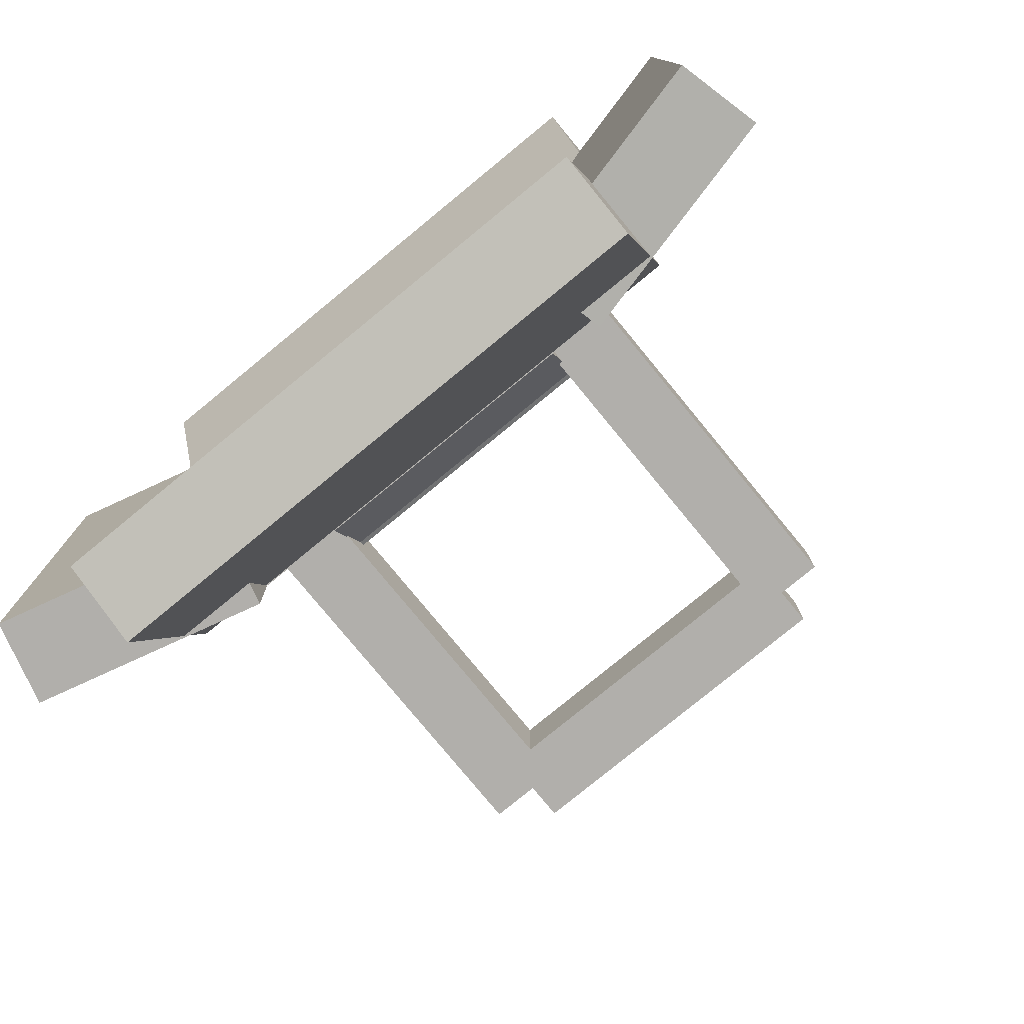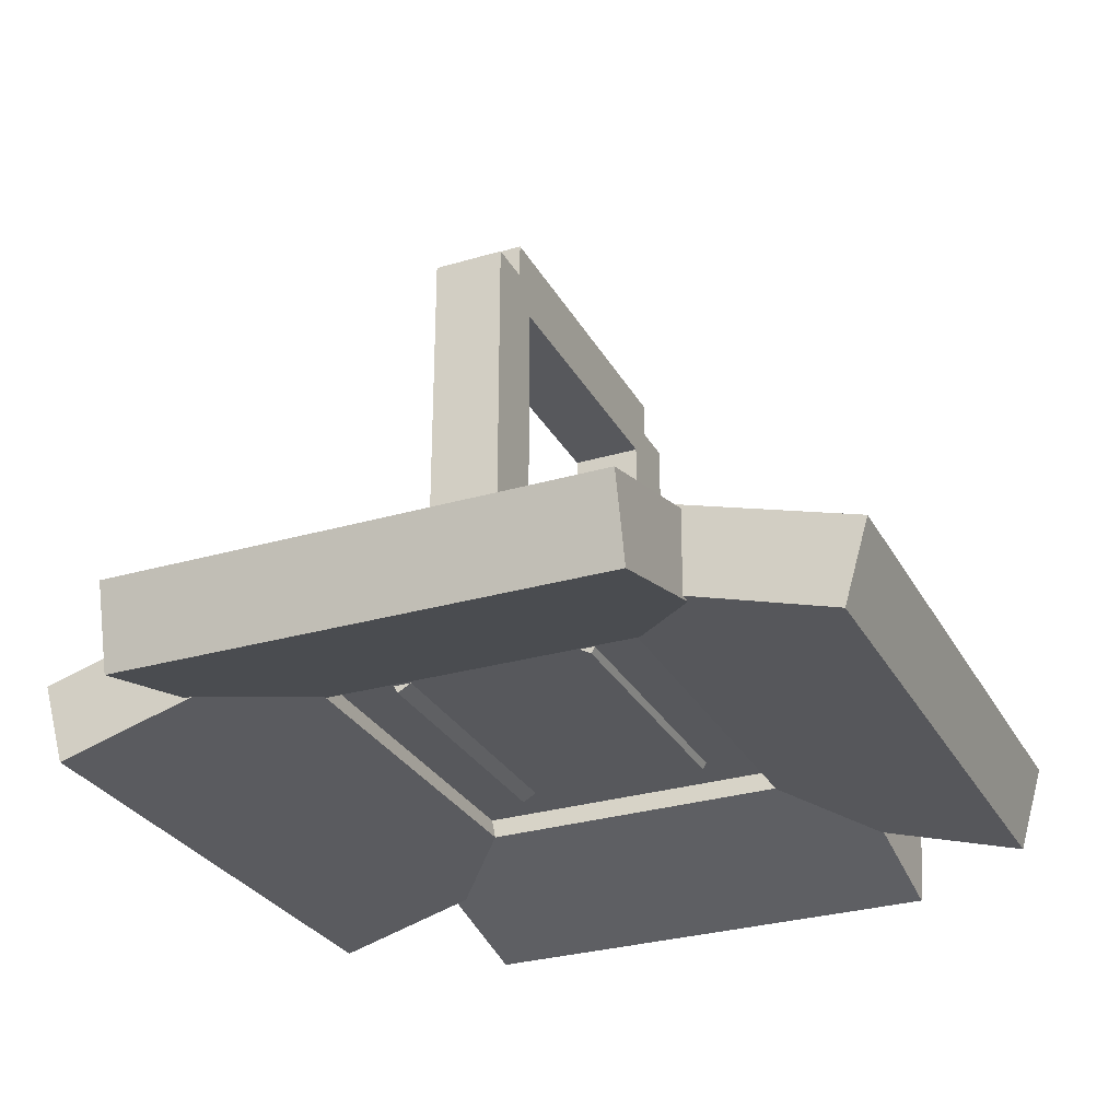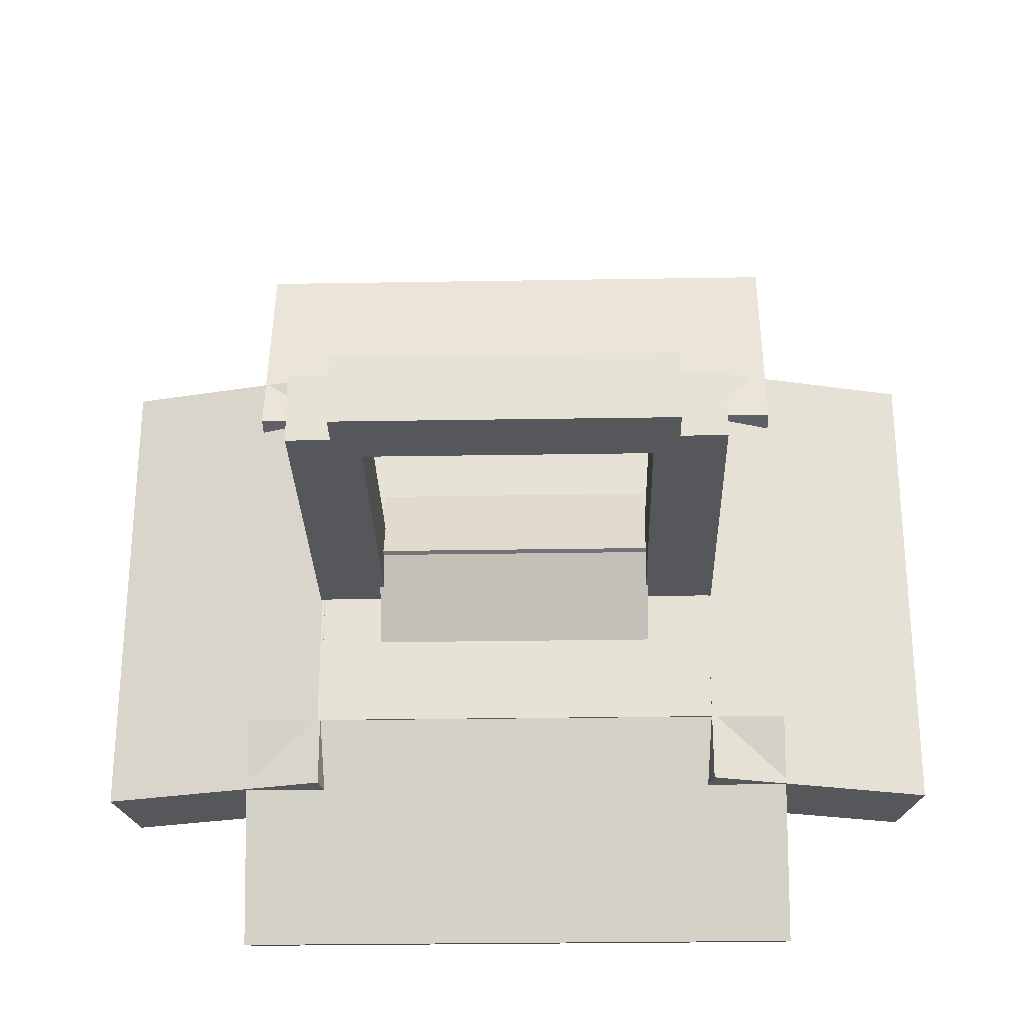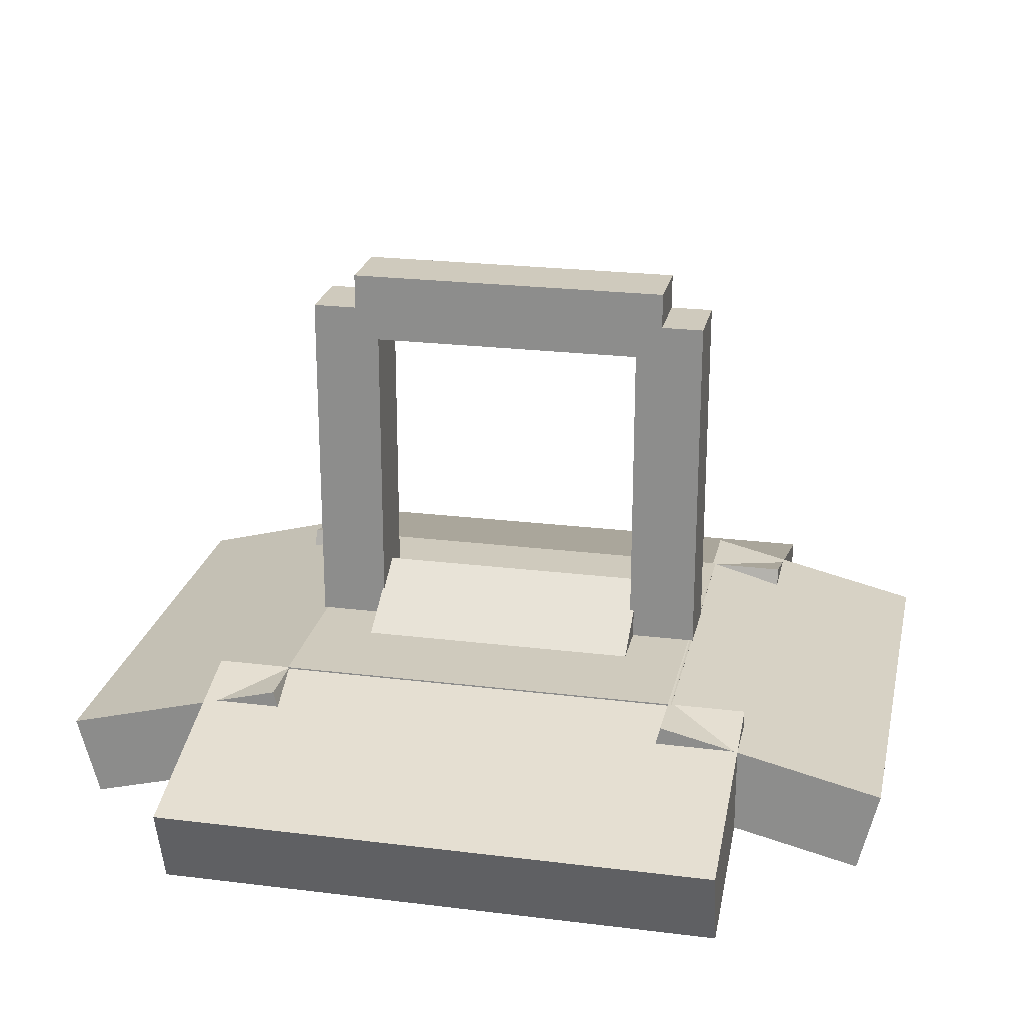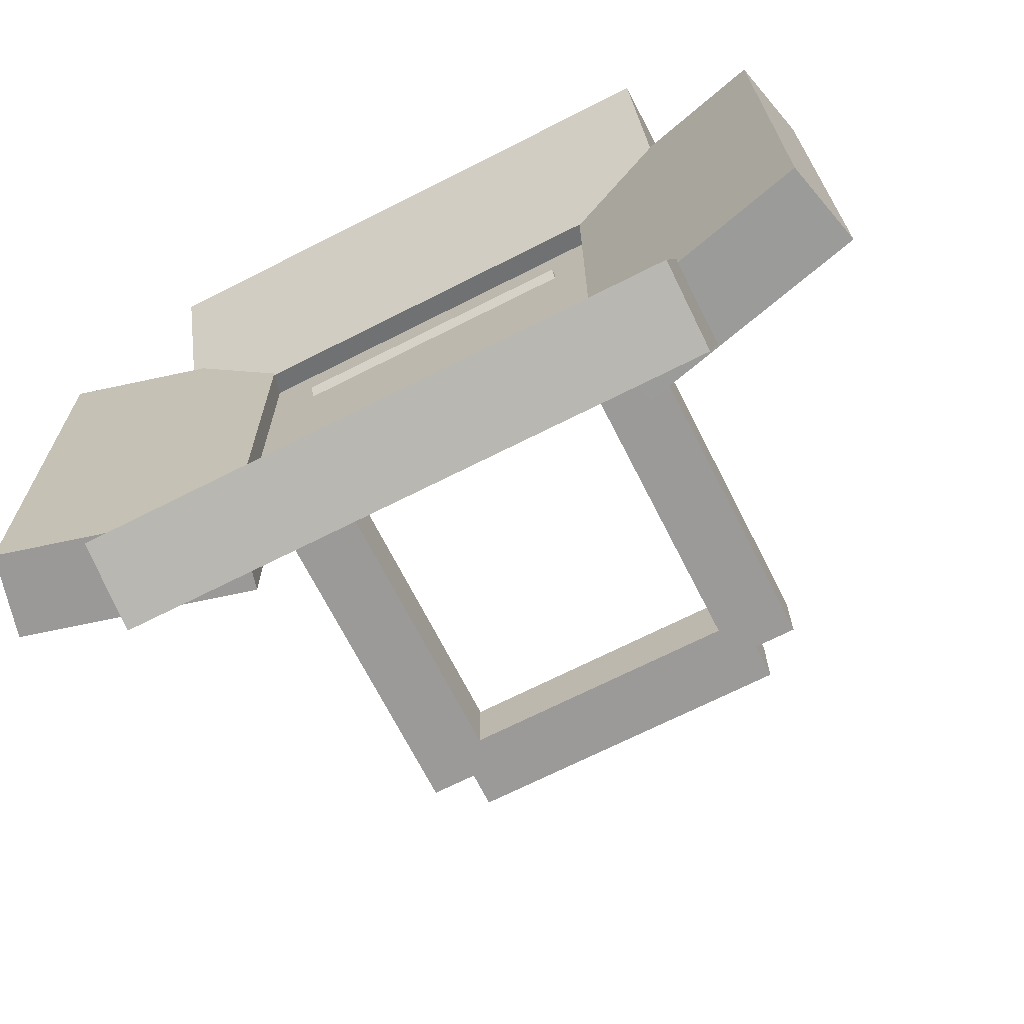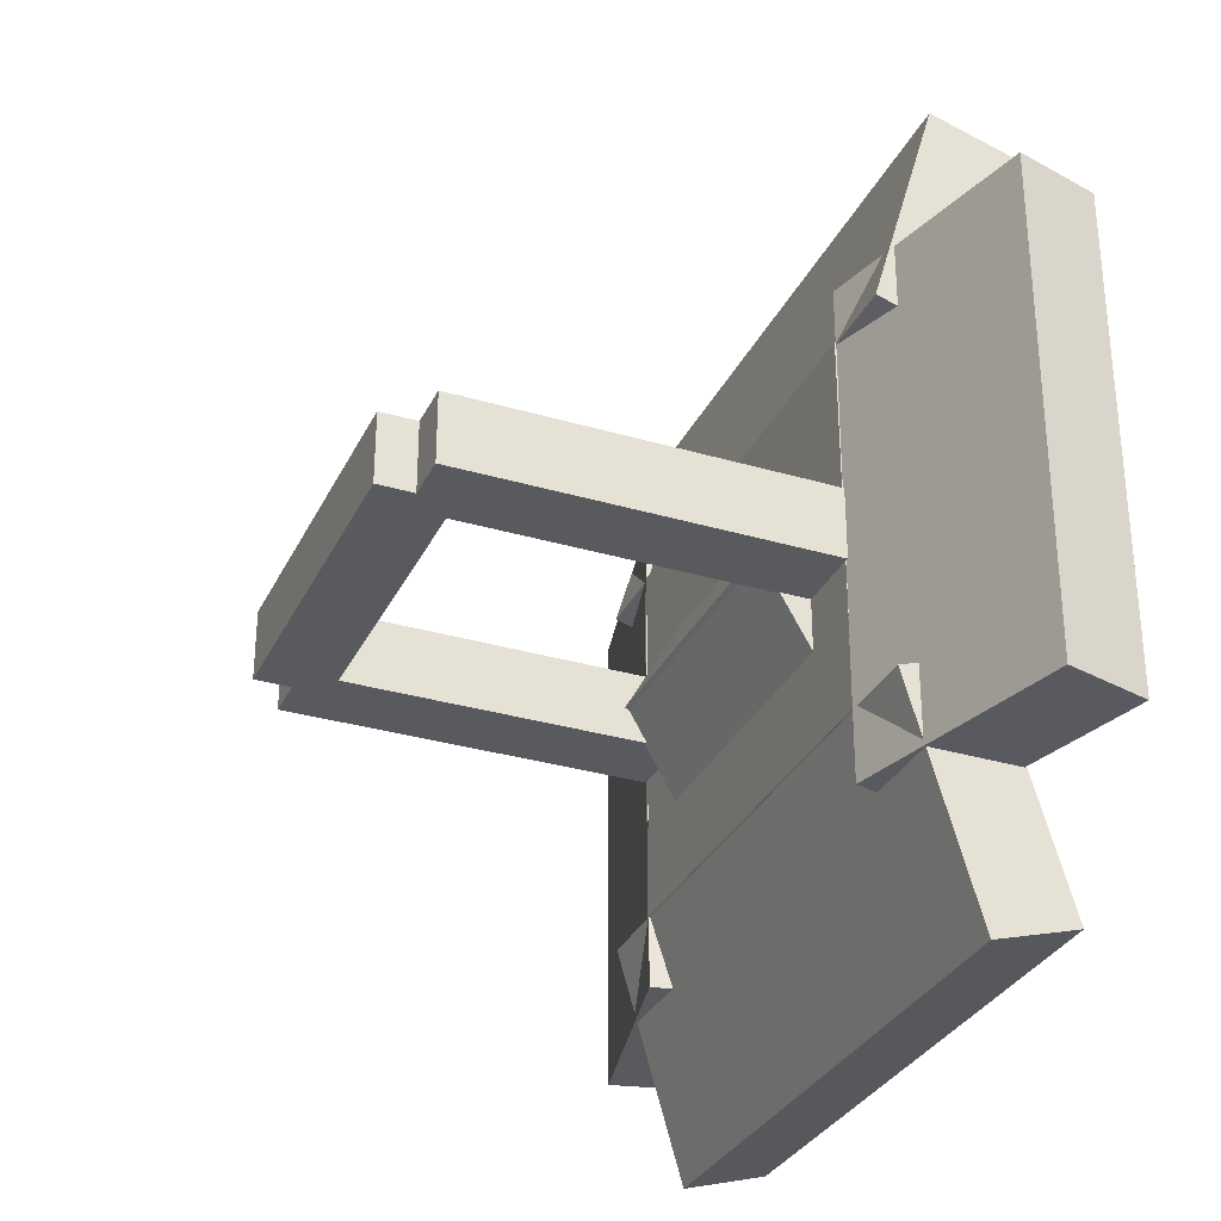
<metadata>
{"format":"obj","ext":"obj","renderer":"f3d","projection":"perspective","resolution":1024,"background":"white","views":[{"elev":-78.3,"azim":39.4,"up":"+Z"},{"elev":-28.8,"azim":-66.1,"up":"+Y"},{"elev":-26.9,"azim":-178.5,"up":"+Z"},{"elev":23.1,"azim":11.9,"up":"+Y"},{"elev":-69.4,"azim":26.9,"up":"+Z"},{"elev":-31.7,"azim":-112.6,"up":"+Z"}]}
</metadata>
<code>
v -15.34 -0.1303 13.95
v 15.34 -0.1303 13.95
v -15.34 4.338 13.95
v 15.34 4.338 13.95
v -15.34 4.338 -12.9
v 15.34 4.338 -12.9
v -15.34 -0.1303 -12.9
v 15.34 -0.1303 -12.9
f 1 2 4 3
f 3 4 6 5
f 5 6 8 7
f 7 8 2 1
f 2 8 6 4
f 7 1 3 5
v -10.54 4.415 1.668
v 10.54 4.415 1.668
v -10.54 7.813 -0.2725
v 10.54 7.813 -0.2725
v -10.54 2.689 -9.247
v 10.54 2.689 -9.247
v -10.54 -0.709 -7.307
v 10.54 -0.709 -7.307
f 9 10 12 11
f 11 12 14 13
f 13 14 16 15
f 15 16 10 9
f 10 16 14 12
f 15 9 11 13
v -15.59 4.307 2.587
v -10.41 4.307 2.587
v -15.59 30.83 2.587
v -10.41 30.83 2.587
v -15.59 30.83 -2.587
v -10.41 30.83 -2.587
v -15.59 4.307 -2.587
v -10.41 4.307 -2.587
f 17 18 20 19
f 19 20 22 21
f 21 22 24 23
f 23 24 18 17
f 18 24 22 20
f 23 17 19 21
v -30.31 -6.063 -18
v -30.28 -6.231 18.06
v -31.91 0.01799 -17.97
v -31.88 -0.15 18.09
v -15.32 4.394 -17.96
v -15.29 4.226 18.1
v -13.71 -1.688 -17.99
v -13.68 -1.856 18.07
f 25 26 28 27
f 27 28 30 29
f 29 30 32 31
f 31 32 26 25
f 26 32 30 28
f 31 25 27 29
v 10.24 4.307 2.587
v 15.42 4.307 2.587
v 10.24 30.83 2.587
v 15.42 30.83 2.587
v 10.24 30.83 -2.587
v 15.42 30.83 -2.587
v 10.24 4.307 -2.587
v 15.42 4.307 -2.587
f 33 34 36 35
f 35 36 38 37
f 37 38 40 39
f 39 40 34 33
f 34 40 38 36
f 39 33 35 37
v -10.54 -0.61 7.403
v 10.54 -0.61 7.403
v -10.54 2.807 9.309
v 10.54 2.807 9.309
v -10.54 8.097 -0.1738
v 10.54 8.097 -0.1738
v -10.54 4.68 -2.08
v 10.54 4.68 -2.08
f 41 42 44 43
f 43 44 46 45
f 45 46 48 47
f 47 48 42 41
f 42 48 46 44
f 47 41 43 45
v -20.9 -1.779 -11.16
v 20.83 -1.779 -11.16
v -20.9 4.263 -12.91
v 20.83 4.263 -12.91
v -20.9 -0.5007 -29.4
v 20.83 -0.5007 -29.4
v -20.9 -6.543 -27.65
v 20.83 -6.543 -27.65
f 49 50 52 51
f 51 52 54 53
f 53 54 56 55
f 55 56 50 49
f 50 56 54 52
f 55 49 51 53
v -20.95 -6.605 28.48
v 20.93 -6.605 28.48
v -20.95 -0.5717 30.26
v 20.93 -0.5717 30.26
v -20.95 4.272 13.79
v 20.93 4.272 13.79
v -20.95 -1.761 12.02
v 20.93 -1.761 12.02
f 57 58 60 59
f 59 60 62 61
f 61 62 64 63
f 63 64 58 57
f 58 64 62 60
f 63 57 59 61
v -12.24 28.31 2.586
v 12.24 28.31 2.586
v -12.24 33.48 2.586
v 12.24 33.48 2.586
v -12.24 33.48 -2.586
v 12.24 33.48 -2.586
v -12.24 28.31 -2.586
v 12.24 28.31 -2.586
f 65 66 68 67
f 67 68 70 69
f 69 70 72 71
f 71 72 66 65
f 66 72 70 68
f 71 65 67 69
v 13.69 -1.796 -18.05
v 13.59 -1.725 17.96
v 15.15 4.321 -18.06
v 15.06 4.391 17.95
v 31.85 0.3295 -18.01
v 31.75 0.4 18.01
v 30.38 -5.787 -18
v 30.29 -5.717 18.01
f 73 74 76 75
f 75 76 78 77
f 77 78 80 79
f 79 80 74 73
f 74 80 78 76
f 79 73 75 77

</code>
